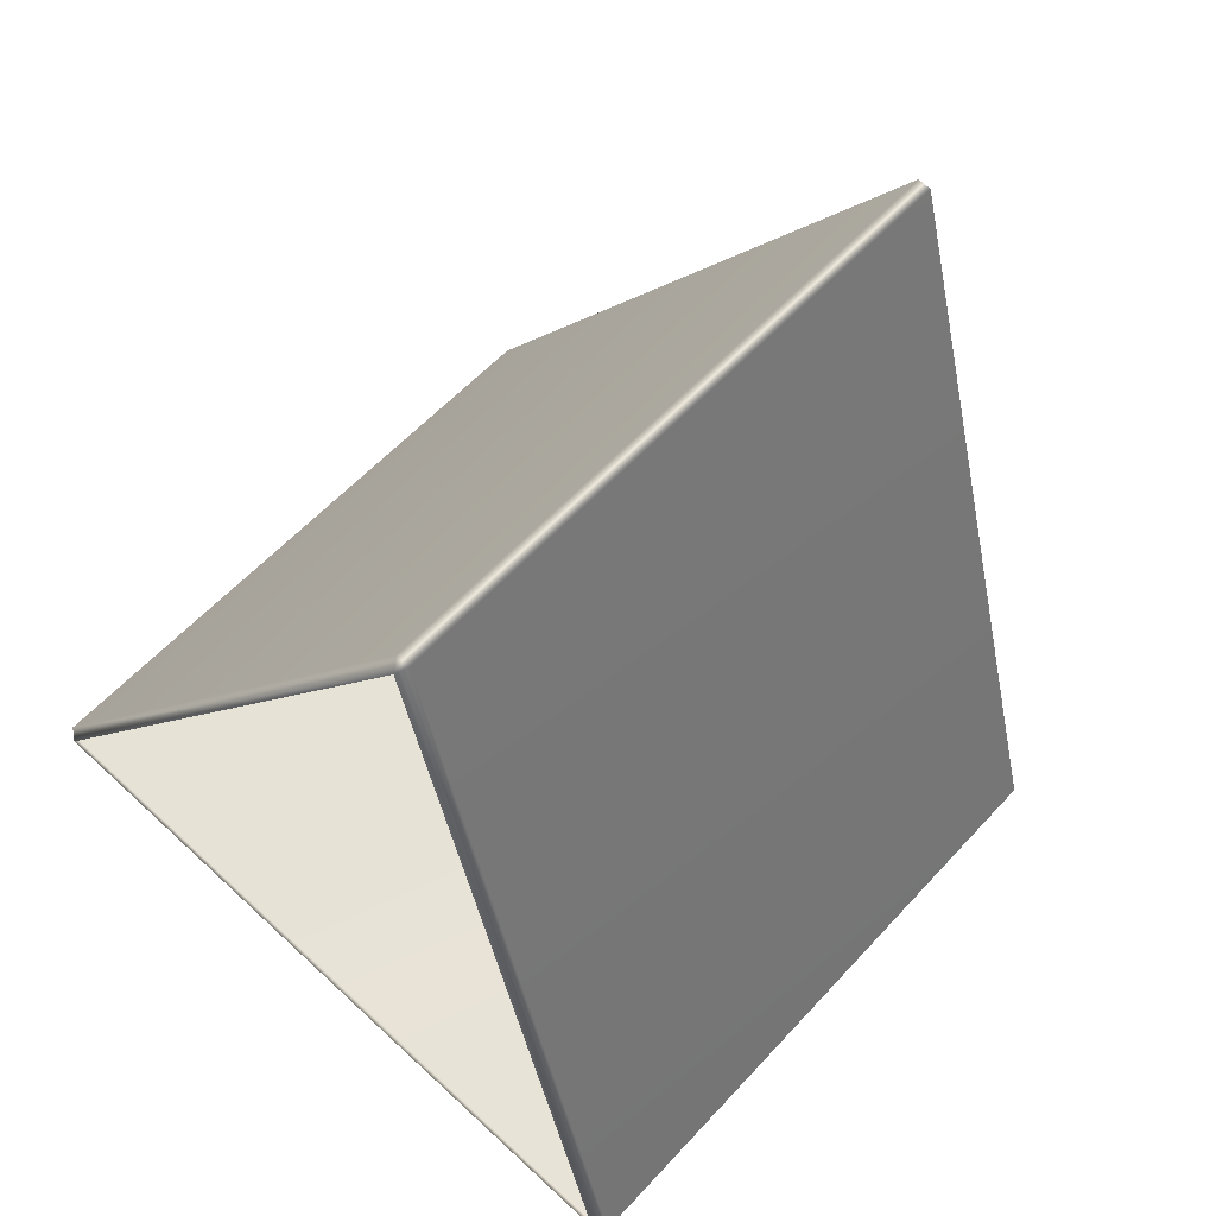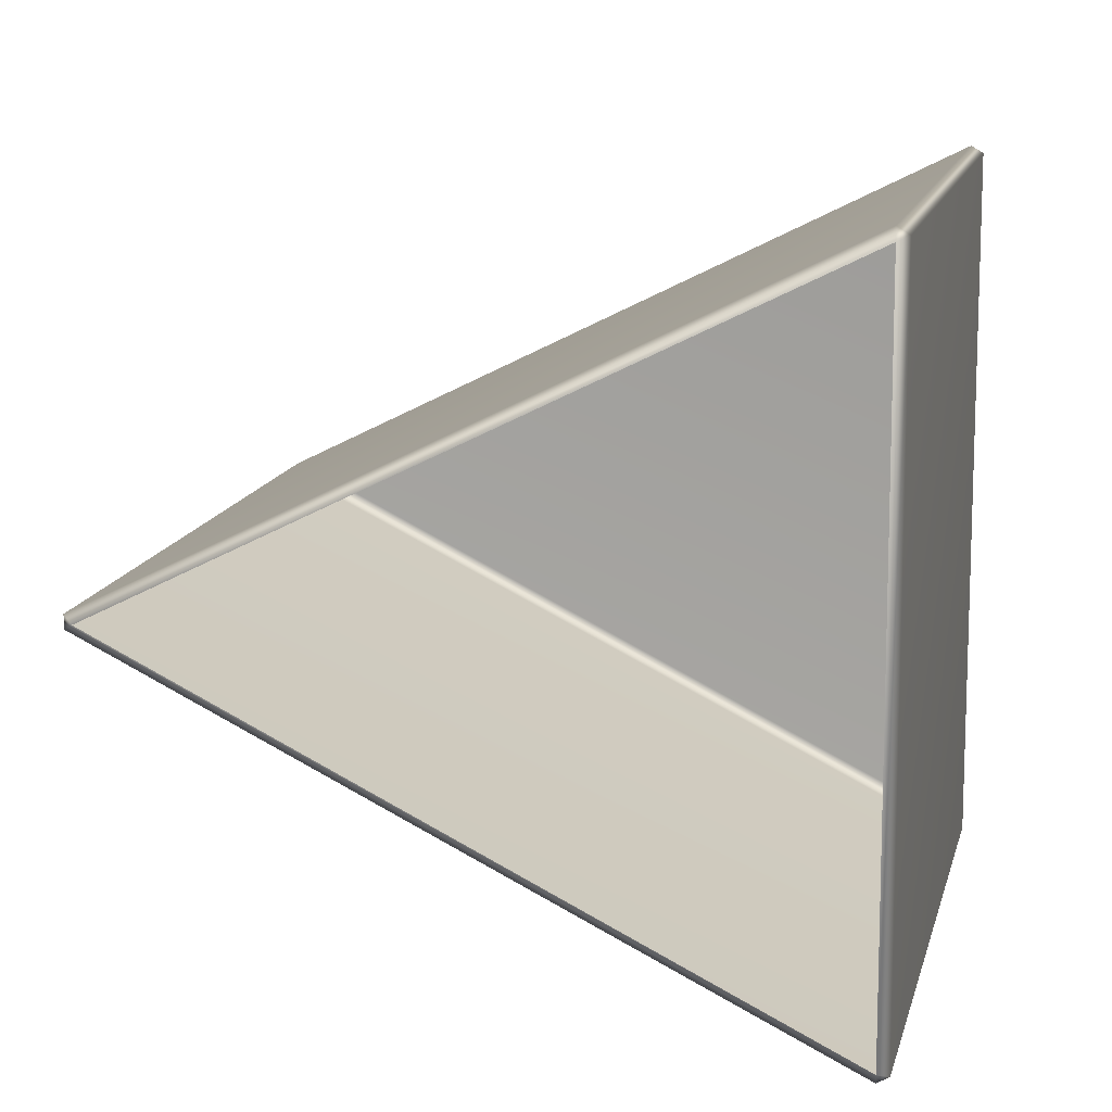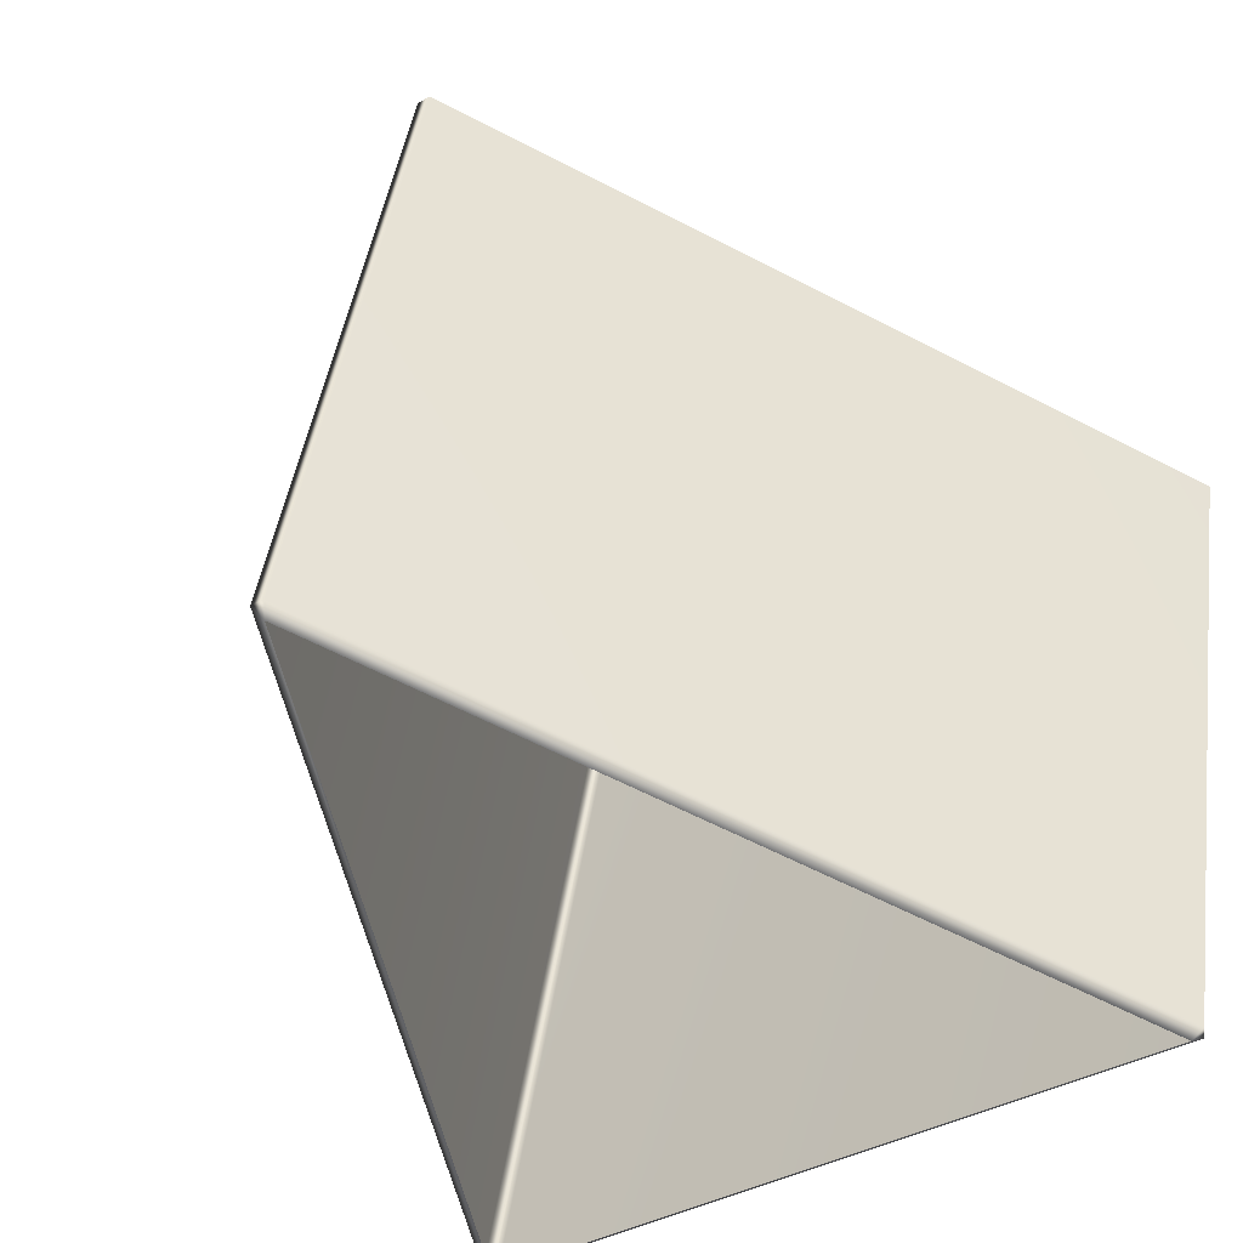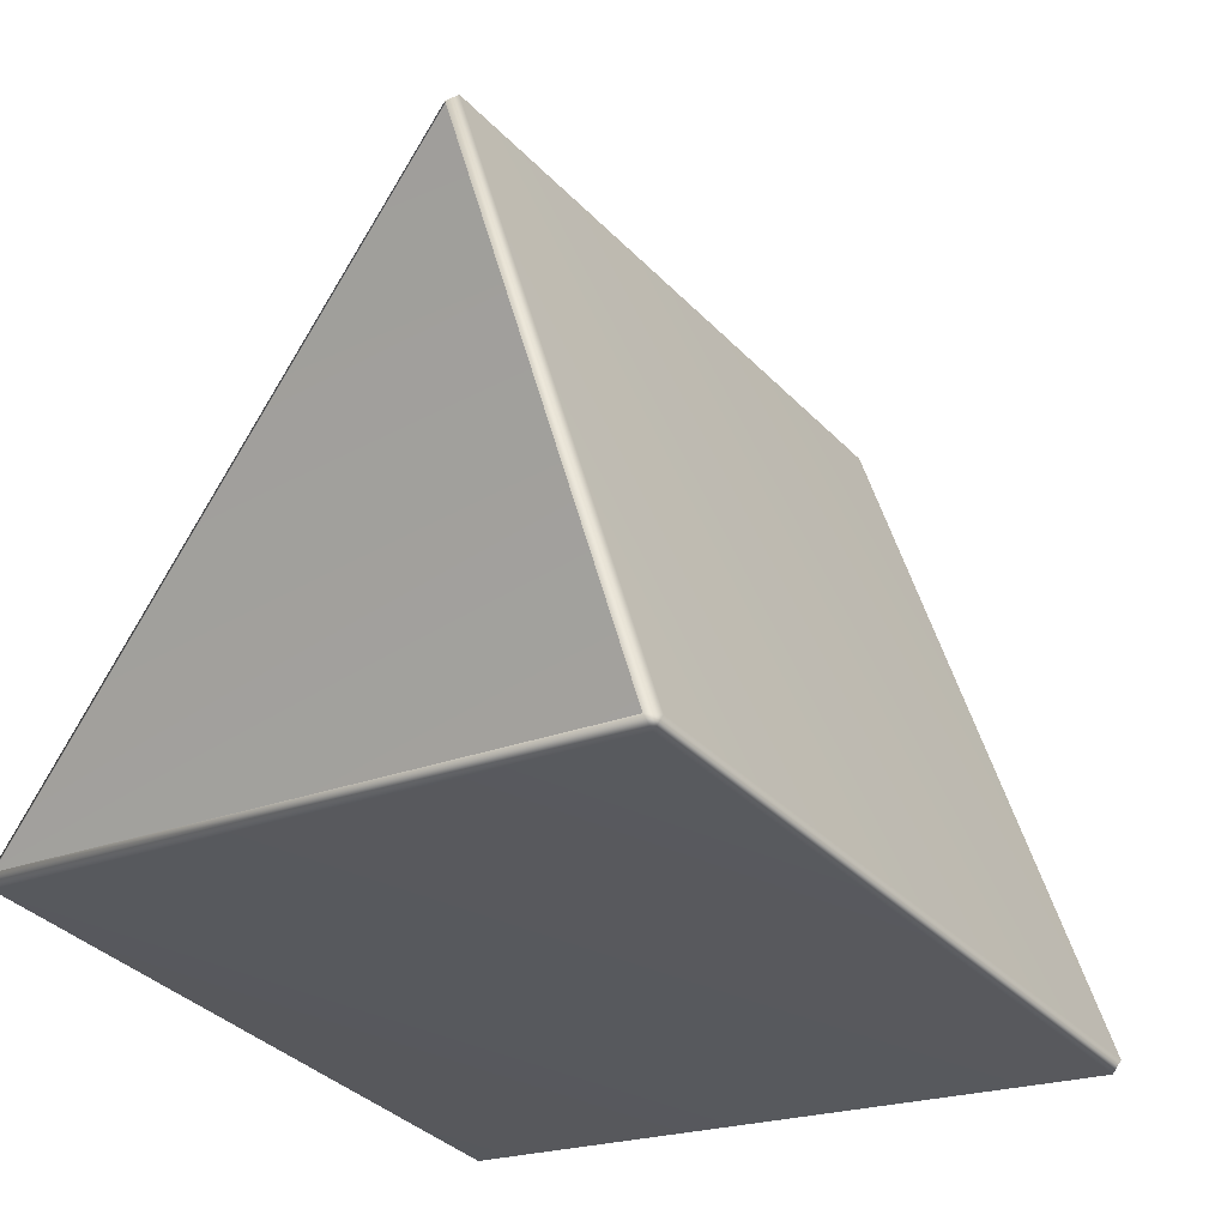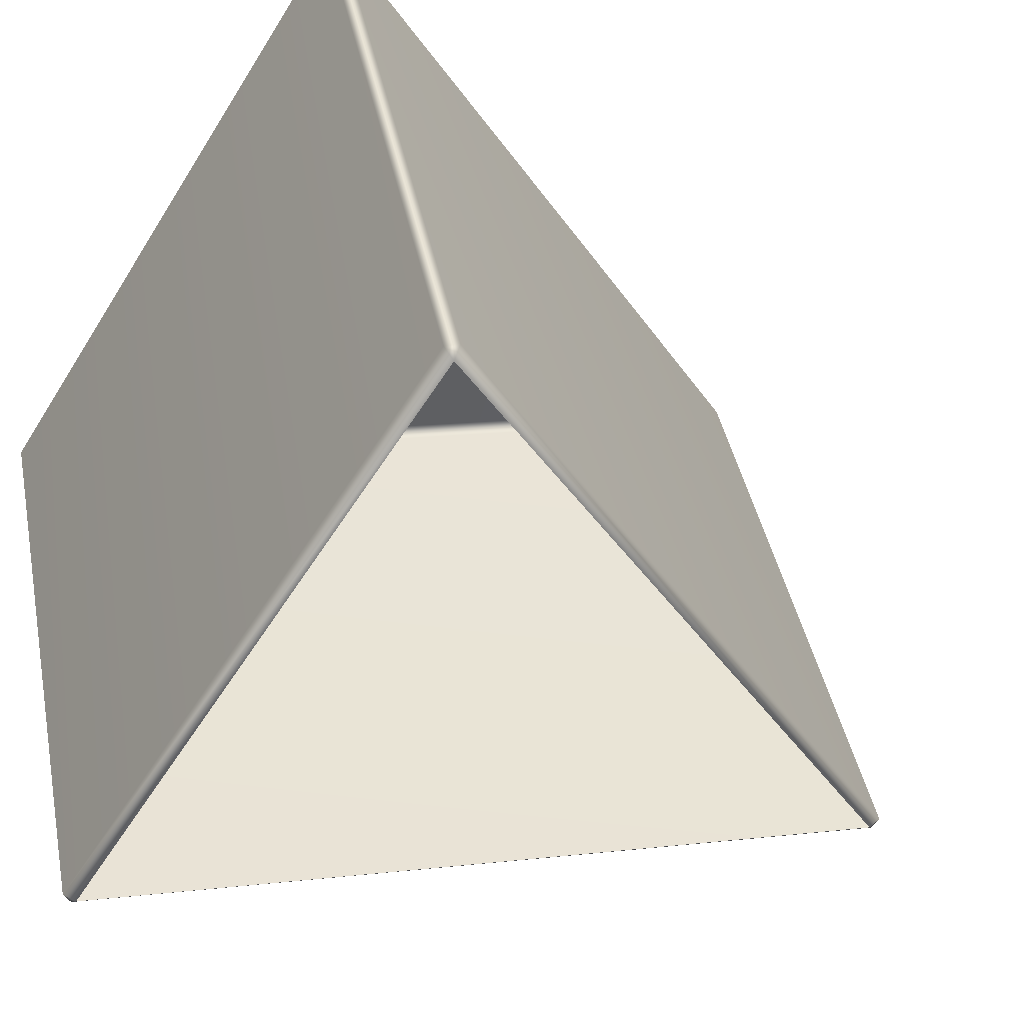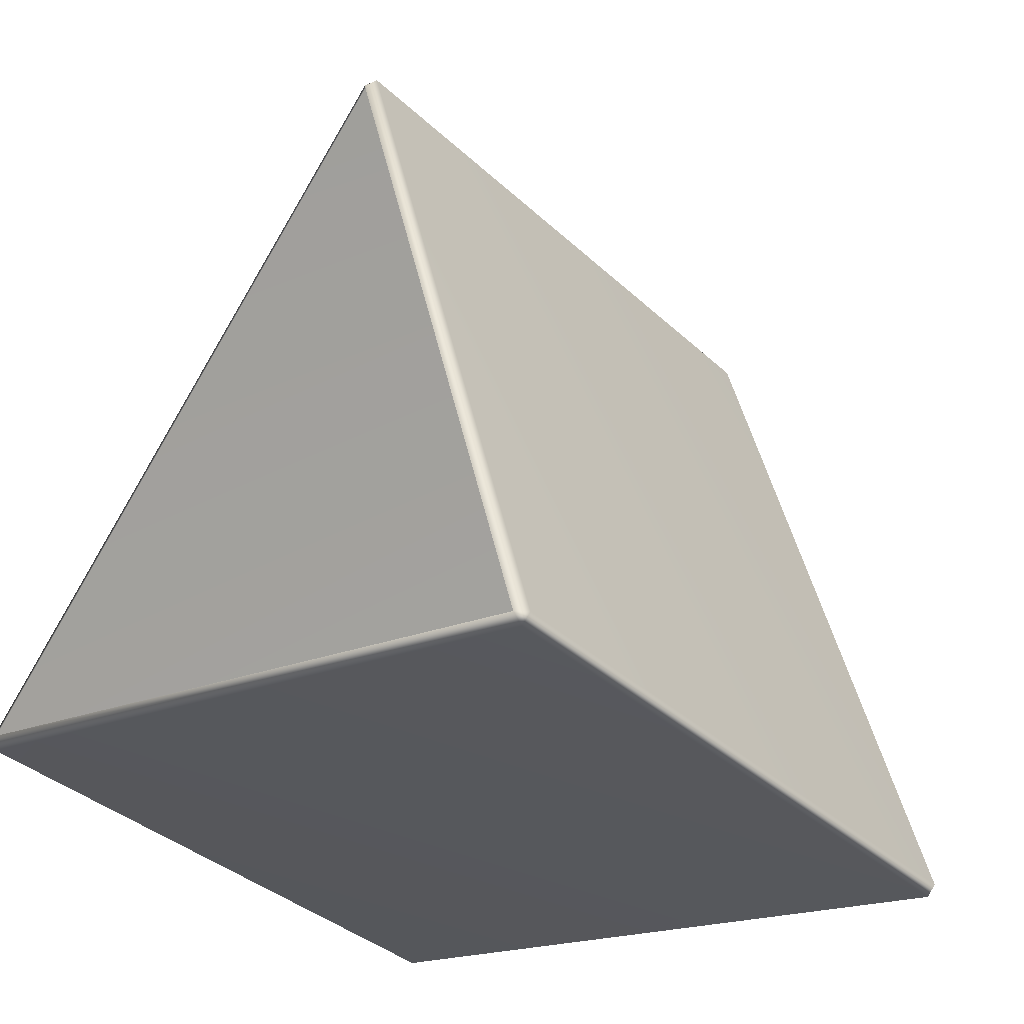
<metadata>
{"format":"obj","ext":"obj","renderer":"f3d","projection":"perspective","resolution":1024,"background":"white","views":[{"elev":73.5,"azim":42.6,"up":"+Z"},{"elev":-76.1,"azim":90.3,"up":"+Y"},{"elev":-36.0,"azim":37.7,"up":"+Y"},{"elev":-19.8,"azim":38.8,"up":"+Z"},{"elev":-54.4,"azim":-121.2,"up":"+Y"},{"elev":-18.5,"azim":40.9,"up":"+Z"}]}
</metadata>
<code>
g LM4_PrismObstacle_22
v 1.911 -2.197 -1.454
v -3.552e-05 -1.31 2.286
v 0.03843 -1.249 2.334
v 1.975 -2.148 -1.459
v 1.975 1.264 -2.269
v 1.936 1.249 -2.334
v 1.934 -2.164 -1.524
v 1.911 -2.197 -1.454
v 0.037 2.167 1.526
v -0.03843 -1.249 2.334
v -0.037 2.167 1.526
v -3.552e-05 -1.31 2.286
v 1.934 -2.164 -1.524
v -1.911 -2.197 -1.454
v 1.911 -2.197 -1.454
v -1.936 -2.165 -1.524
v -1.934 1.248 -2.334
v 1.936 1.249 -2.334
v -1.975 1.264 -2.269
v -1.975 -2.148 -1.459
v -1.911 -2.197 -1.454
v 1.911 1.31 -2.287
v 1.975 1.264 -2.269
v -1.911 1.31 -2.287
v -1.975 1.264 -2.269
v -0.037 2.167 1.526
v -3.552e-05 2.197 1.454
v 0.037 2.167 1.526
v -1.975 -2.148 -1.459
v -3.552e-05 -1.31 2.286
v -1.911 -2.197 -1.454
v -0.03843 -1.249 2.334
v -0.037 2.167 1.526
v -1.975 1.264 -2.269
g LM4_PrismObstacle_22_0
f 3 2 1
f 4 3 1
f 4 5 3
f 6 5 4
f 7 6 4
f 7 4 8
f 5 9 3
f 10 3 9
f 11 10 9
f 3 10 12
f 15 14 13
f 14 16 13
f 16 17 13
f 17 18 13
f 19 17 16
f 20 19 16
f 16 21 20
f 18 17 22
f 18 22 23
f 17 24 22
f 17 25 24
f 25 26 24
f 22 27 23
f 24 27 22
f 26 27 24
f 27 28 23
f 27 26 28
f 31 30 29
f 30 32 29
f 32 33 29
f 33 34 29

</code>
